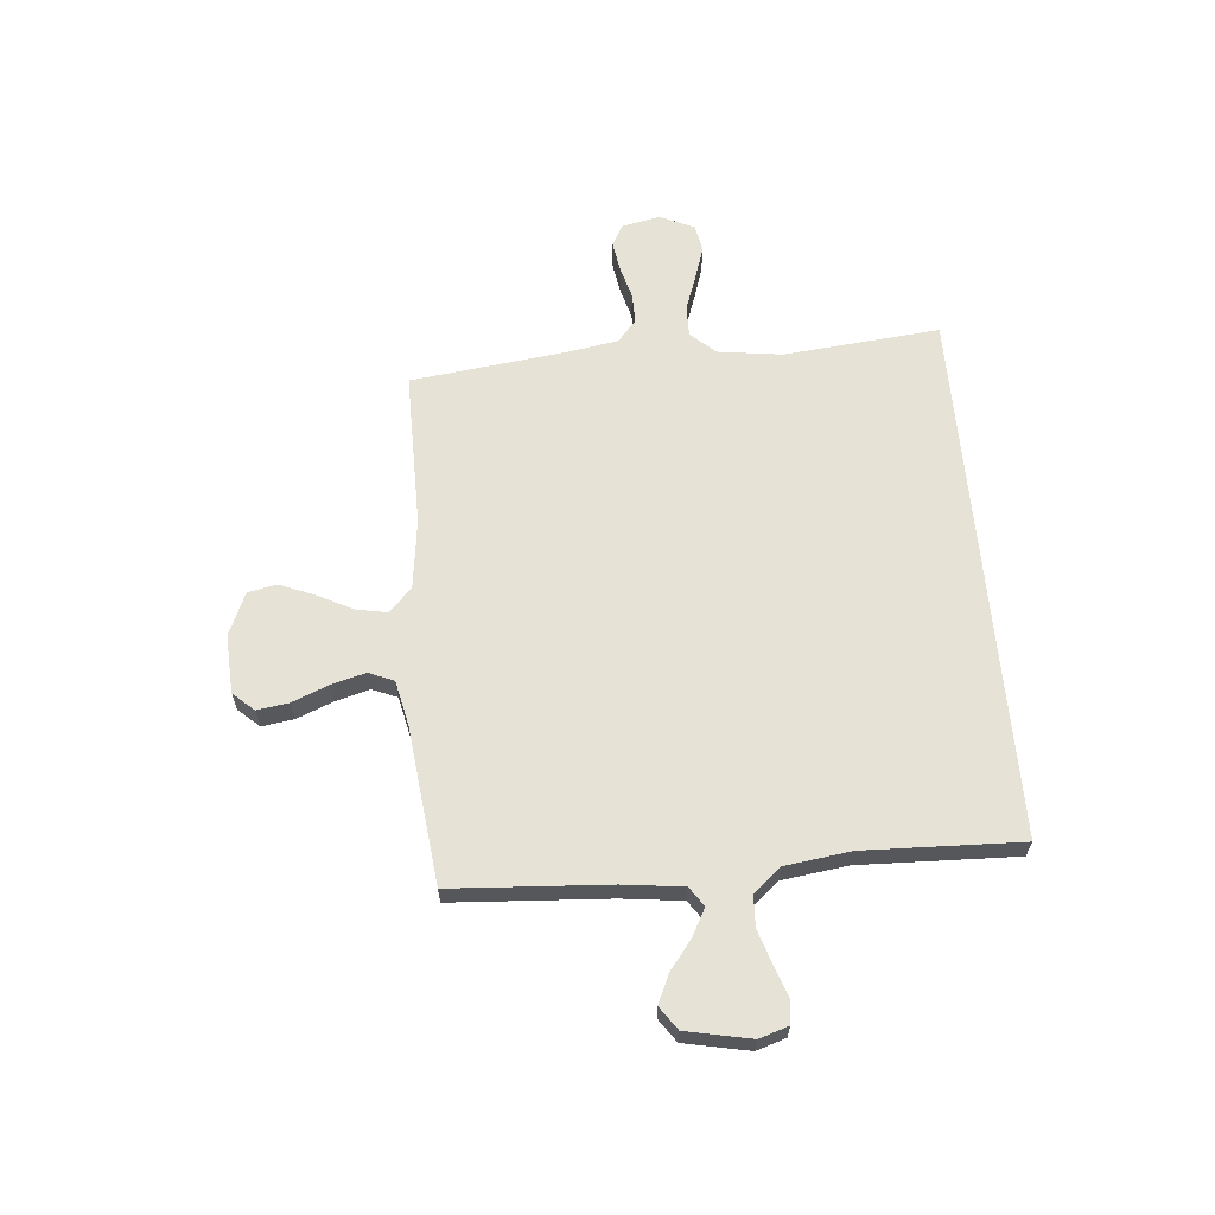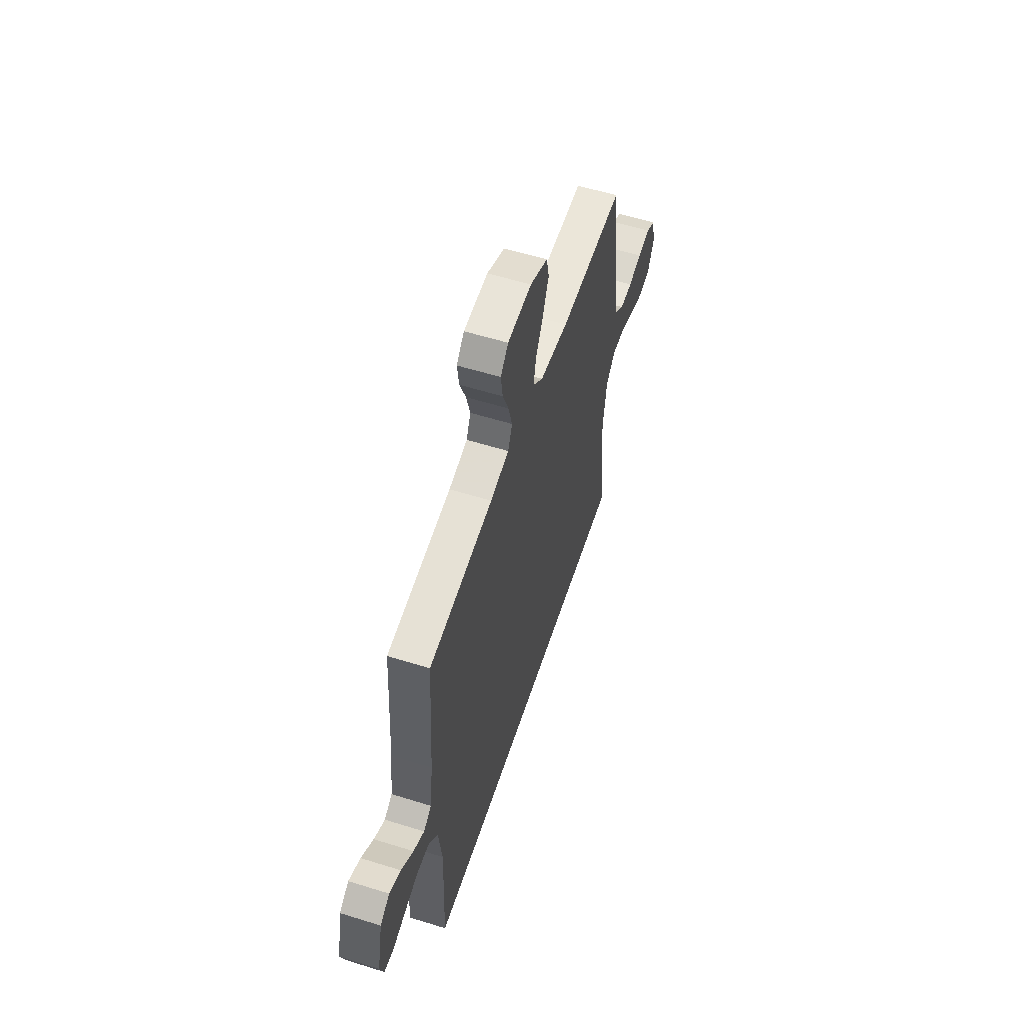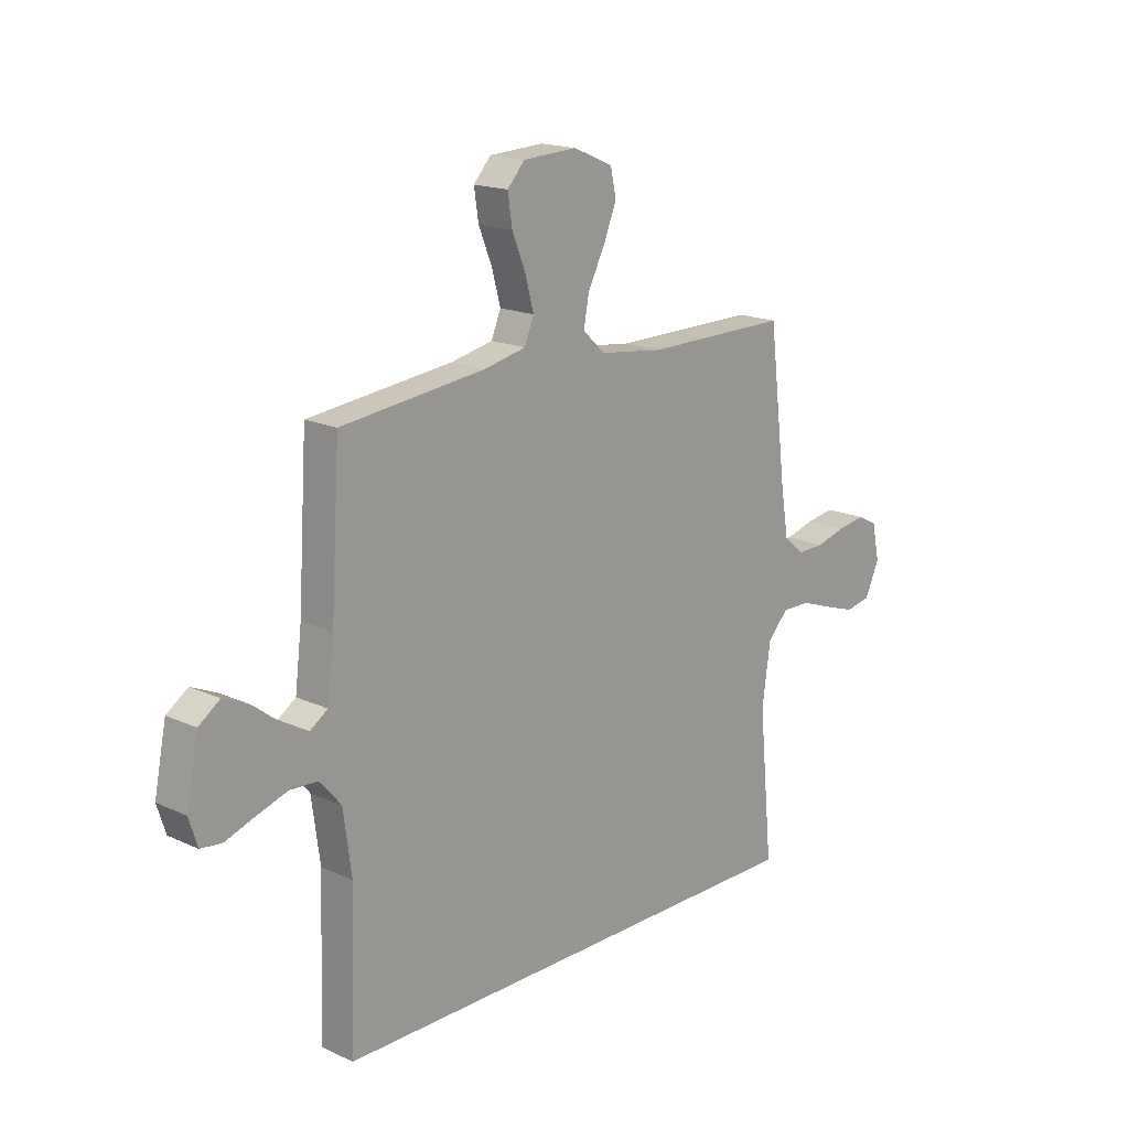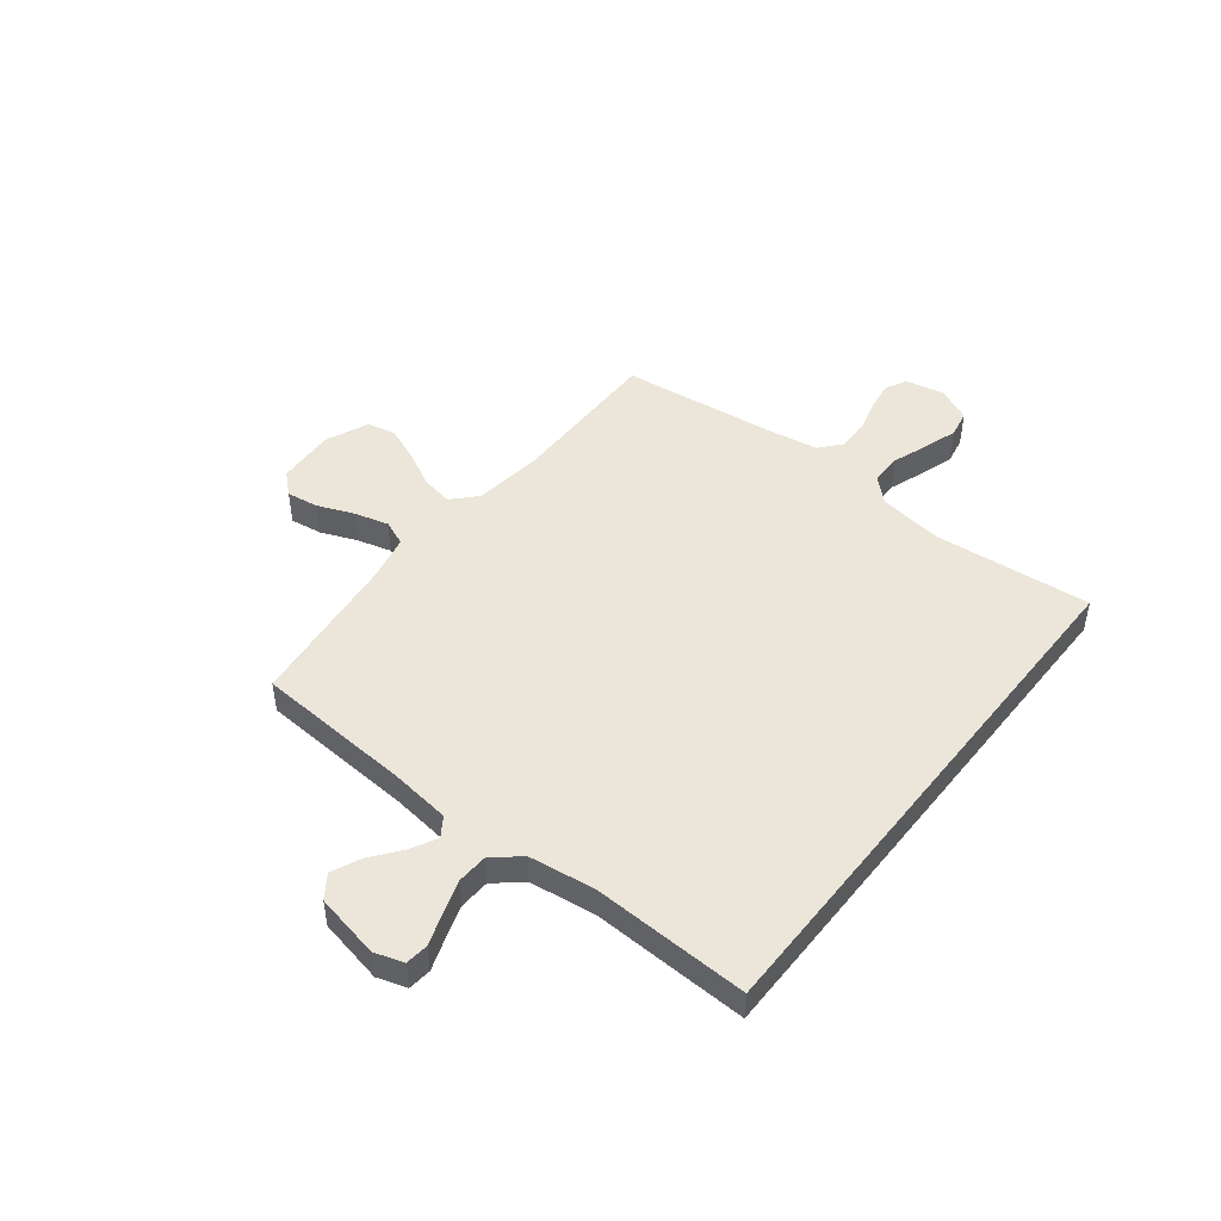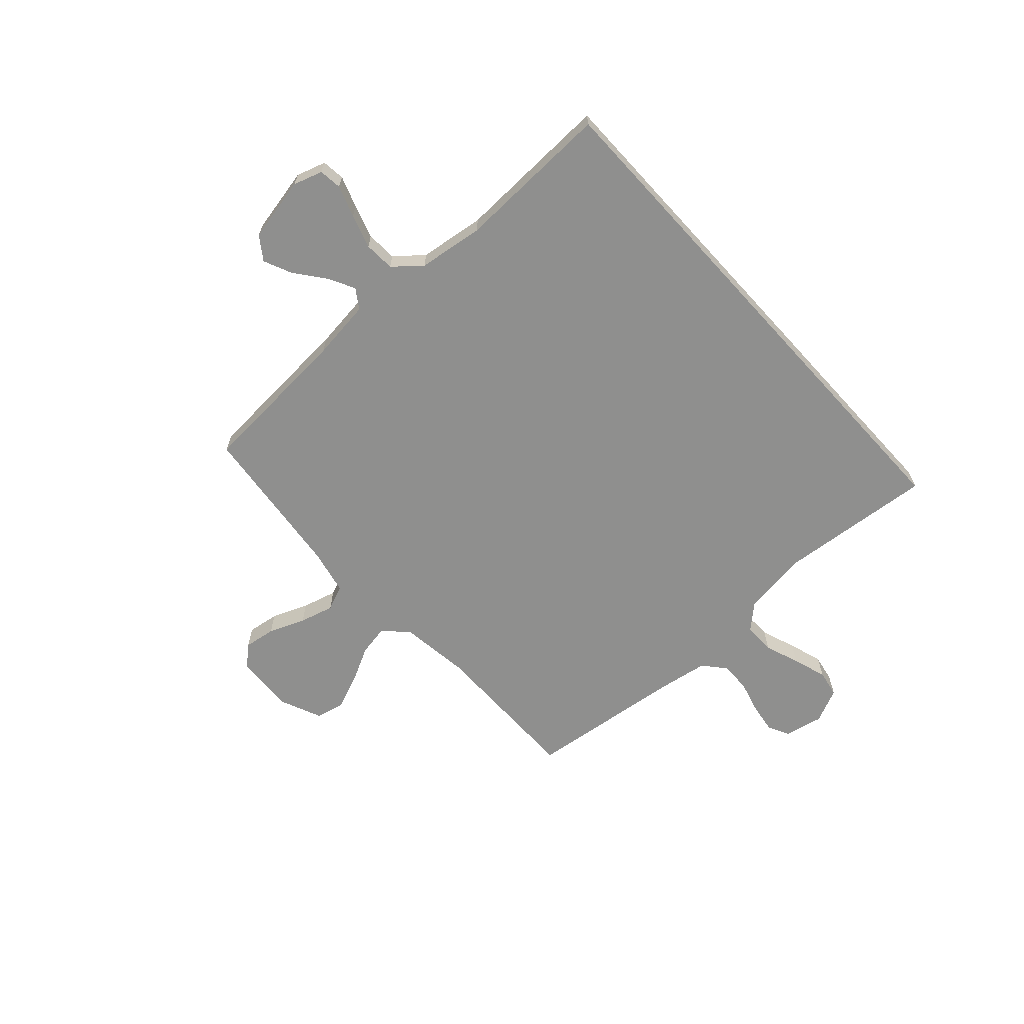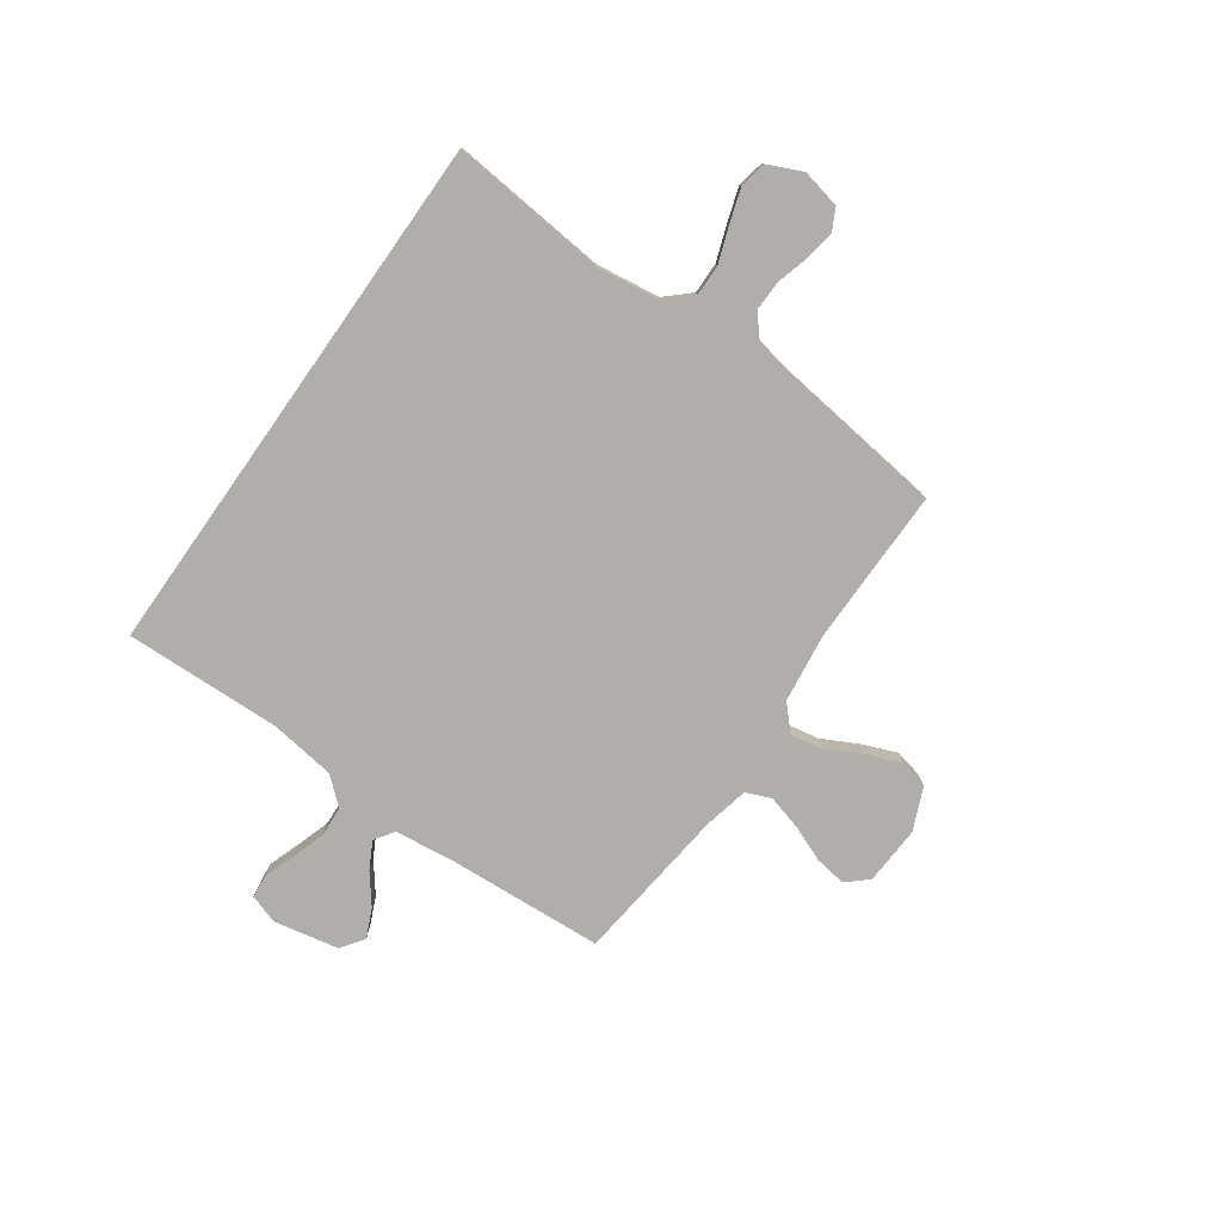
<metadata>
{"format":"obj","ext":"obj","renderer":"f3d","projection":"perspective","resolution":1024,"background":"white","views":[{"elev":63.3,"azim":85.0,"up":"+Y"},{"elev":56.9,"azim":108.0,"up":"+Z"},{"elev":17.3,"azim":132.5,"up":"+Z"},{"elev":47.5,"azim":128.2,"up":"+Y"},{"elev":-65.2,"azim":132.4,"up":"+Y"},{"elev":-77.9,"azim":-125.2,"up":"+Y"}]}
</metadata>
<code>
v 0.5 0.07 0.5
v 0.519 0.07 0.2
v 0.533 0.07 0.085
v 0.57 0.07 0.06
v 0.621 0.07 0.087
v 0.678 0.07 0.131
v 0.732 0.07 0.155
v 0.776 0.07 0.124
v 0.801 0.07 0
v 0.783 0.07 -0.056
v 0.739 0.07 -0.061
v 0.679 0.07 -0.04
v 0.614 0.07 -0.019
v 0.555 0.07 -0.022
v 0.511 0.07 -0.074
v 0.494 0.07 -0.2
v 0.504 0.07 -0.5
v -0.525 0.07 -0.5
v -0.496 0.07 -0.2
v -0.513 0.07 -0.077
v -0.556 0.07 -0.03
v -0.616 0.07 -0.031
v -0.683 0.07 -0.055
v -0.748 0.07 -0.076
v -0.8 0.07 -0.066
v -0.83 0.07 0
v -0.814 0.07 0.074
v -0.773 0.07 0.095
v -0.715 0.07 0.086
v -0.653 0.07 0.069
v -0.595 0.07 0.068
v -0.553 0.07 0.104
v -0.537 0.07 0.2
v -0.5 0.07 0.5
v -0.2 0.07 0.498
v -0.067 0.07 0.515
v -0.021 0.07 0.558
v -0.032 0.07 0.618
v -0.067 0.07 0.686
v -0.094 0.07 0.753
v -0.082 0.07 0.808
v 0 0.07 0.843
v 0.112 0.07 0.837
v 0.148 0.07 0.797
v 0.139 0.07 0.736
v 0.111 0.07 0.667
v 0.093 0.07 0.601
v 0.113 0.07 0.553
v 0.2 0.07 0.534
v 0.5 0 0.5
v 0.519 0 0.2
v 0.533 0 0.085
v 0.57 0 0.06
v 0.621 0 0.087
v 0.678 0 0.131
v 0.732 0 0.155
v 0.776 0 0.124
v 0.801 0 0
v 0.783 0 -0.056
v 0.739 0 -0.061
v 0.679 0 -0.04
v 0.614 0 -0.019
v 0.555 0 -0.022
v 0.511 0 -0.074
v 0.494 0 -0.2
v 0.504 0 -0.5
v -0.525 0 -0.5
v -0.496 0 -0.2
v -0.513 0 -0.077
v -0.556 0 -0.03
v -0.616 0 -0.031
v -0.683 0 -0.055
v -0.748 0 -0.076
v -0.8 0 -0.066
v -0.83 0 0
v -0.814 0 0.074
v -0.773 0 0.095
v -0.715 0 0.086
v -0.653 0 0.069
v -0.595 0 0.068
v -0.553 0 0.104
v -0.537 0 0.2
v -0.5 0 0.5
v -0.2 0 0.498
v -0.067 0 0.515
v -0.021 0 0.558
v -0.032 0 0.618
v -0.067 0 0.686
v -0.094 0 0.753
v -0.082 0 0.808
v 0 0 0.843
v 0.112 0 0.837
v 0.148 0 0.797
v 0.139 0 0.736
v 0.111 0 0.667
v 0.093 0 0.601
v 0.113 0 0.553
v 0.2 0 0.534
f 44 45 46
f 43 44 46
f 42 43 46
f 41 42 46
f 40 41 46
f 39 40 46
f 38 39 46
f 37 38 46 47
f 36 37 47 48
f 33 34 35
f 32 33 35 36
f 36 48 49
f 32 36 49
f 31 32 49
f 28 29 30
f 27 28 30
f 26 27 30
f 25 26 30
f 24 25 30
f 23 24 30
f 22 23 30
f 21 22 30 31
f 16 17 18 19
f 15 16 19 20
f 21 31 49
f 20 21 49
f 15 20 49
f 14 15 49
f 10 11 12
f 9 10 12
f 8 9 12
f 7 8 12
f 6 7 12
f 5 6 12
f 4 5 12 13
f 49 1 2
f 49 2 3
f 14 49 3
f 3 4 13 14
f 95 94 93
f 95 93 92
f 95 92 91
f 95 91 90
f 95 90 89
f 95 89 88
f 95 88 87
f 96 95 87 86
f 97 96 86 85
f 84 83 82
f 85 84 82 81
f 98 97 85
f 98 85 81
f 98 81 80
f 79 78 77
f 79 77 76
f 79 76 75
f 79 75 74
f 79 74 73
f 79 73 72
f 79 72 71
f 80 79 71 70
f 68 67 66 65
f 69 68 65 64
f 98 80 70
f 98 70 69
f 98 69 64
f 98 64 63
f 61 60 59
f 61 59 58
f 61 58 57
f 61 57 56
f 61 56 55
f 61 55 54
f 62 61 54 53
f 51 50 98
f 52 51 98
f 52 98 63
f 63 62 53 52
f 1 50 51 2
f 2 51 52 3
f 3 52 53 4
f 4 53 54 5
f 5 54 55 6
f 6 55 56 7
f 7 56 57 8
f 8 57 58 9
f 9 58 59 10
f 10 59 60 11
f 11 60 61 12
f 12 61 62 13
f 13 62 63 14
f 14 63 64 15
f 15 64 65 16
f 16 65 66 17
f 17 66 67 18
f 18 67 68 19
f 19 68 69 20
f 20 69 70 21
f 21 70 71 22
f 22 71 72 23
f 23 72 73 24
f 24 73 74 25
f 25 74 75 26
f 26 75 76 27
f 27 76 77 28
f 28 77 78 29
f 29 78 79 30
f 30 79 80 31
f 31 80 81 32
f 32 81 82 33
f 33 82 83 34
f 34 83 84 35
f 35 84 85 36
f 36 85 86 37
f 37 86 87 38
f 38 87 88 39
f 39 88 89 40
f 40 89 90 41
f 41 90 91 42
f 42 91 92 43
f 43 92 93 44
f 44 93 94 45
f 45 94 95 46
f 46 95 96 47
f 47 96 97 48
f 48 97 98 49
f 49 98 50 1

</code>
